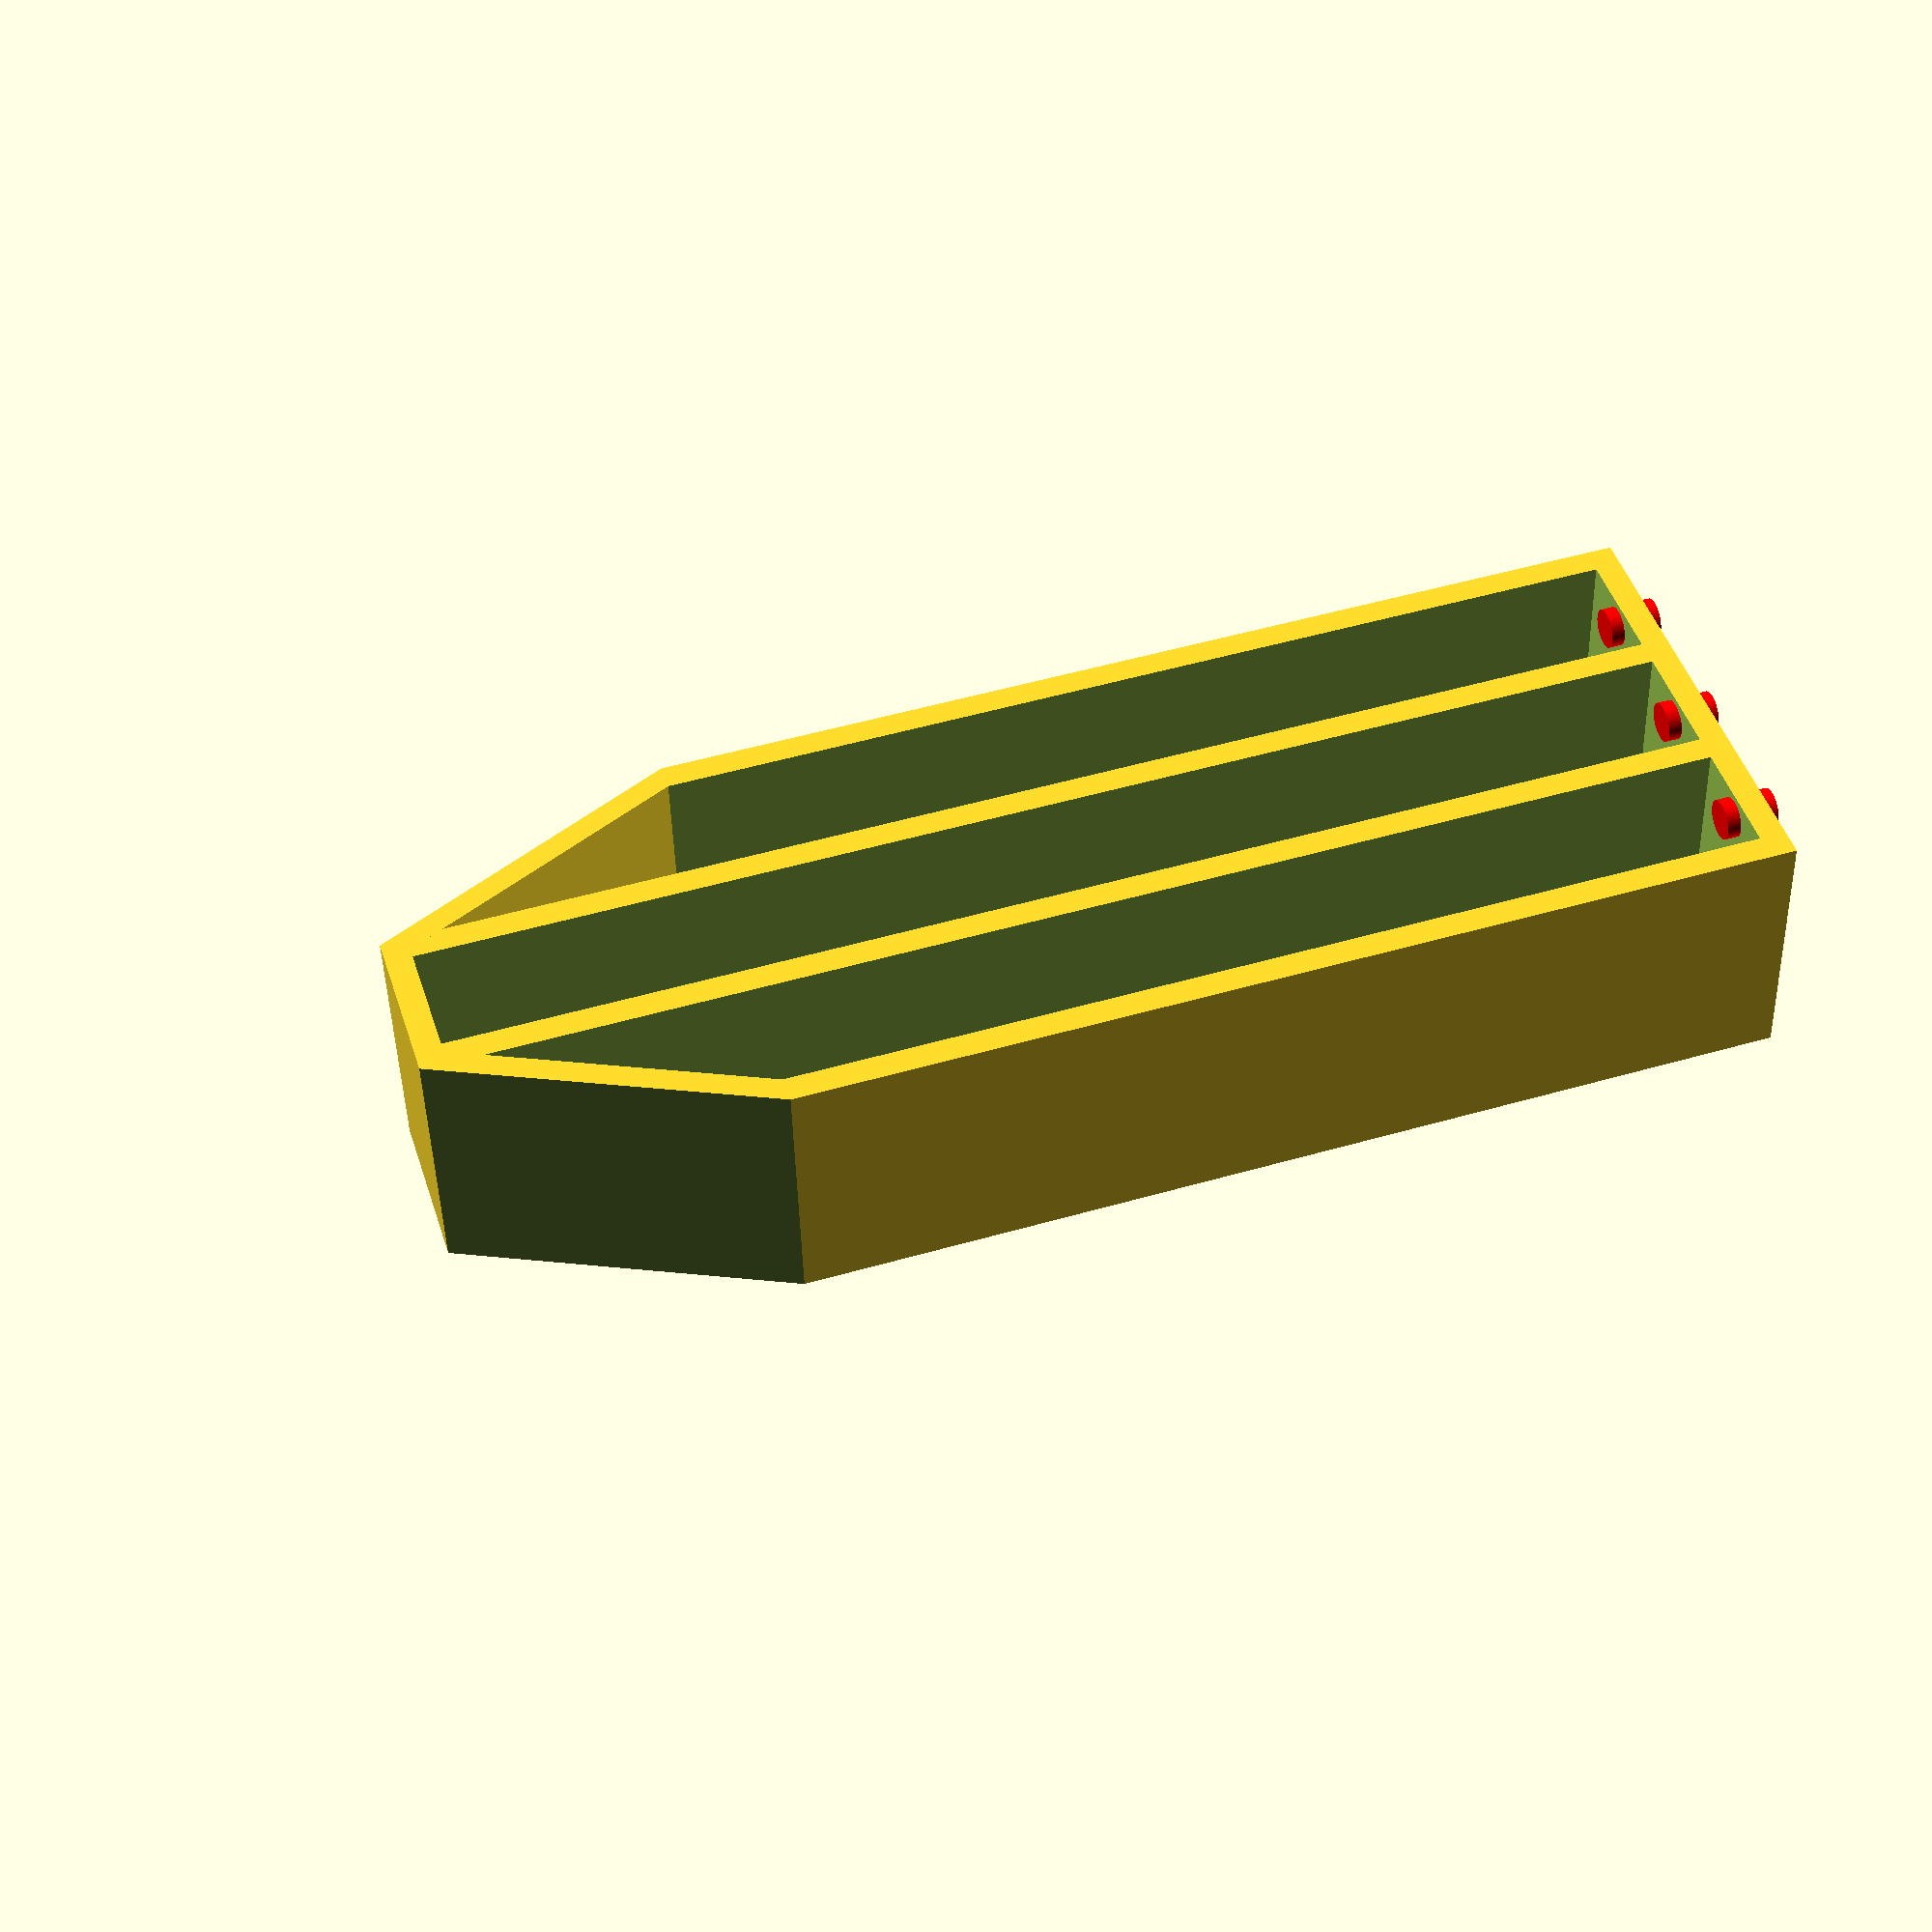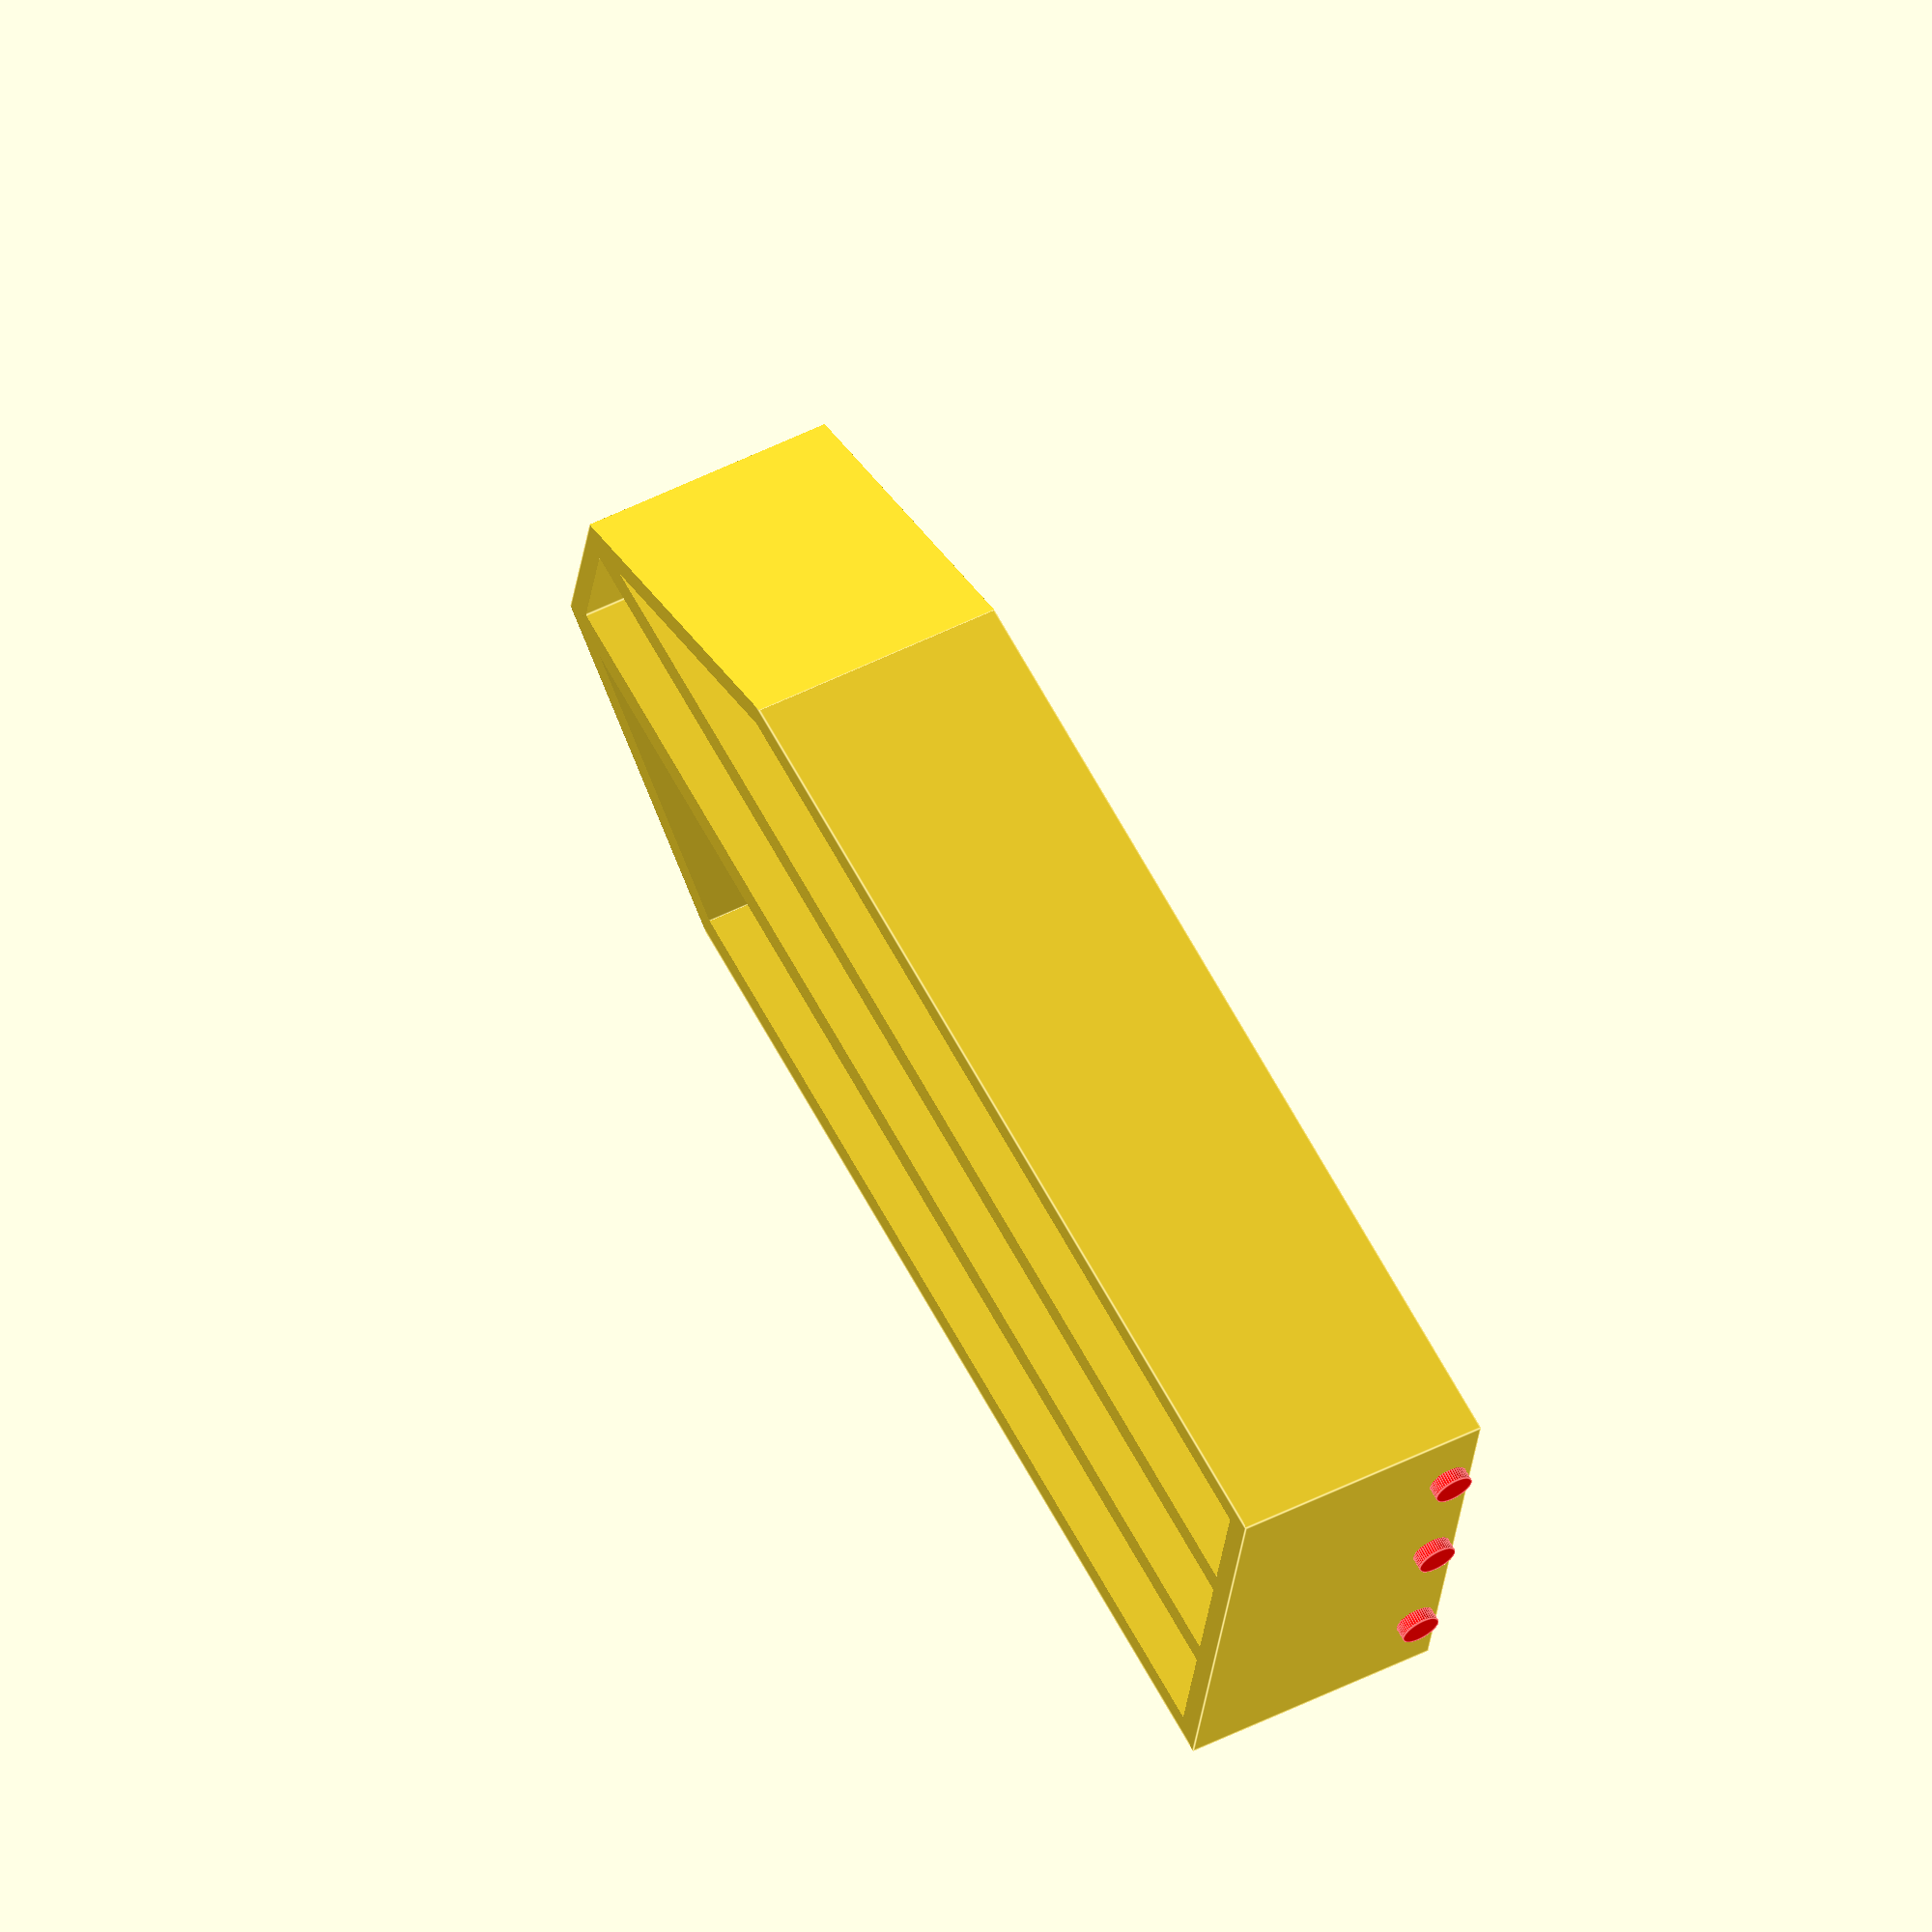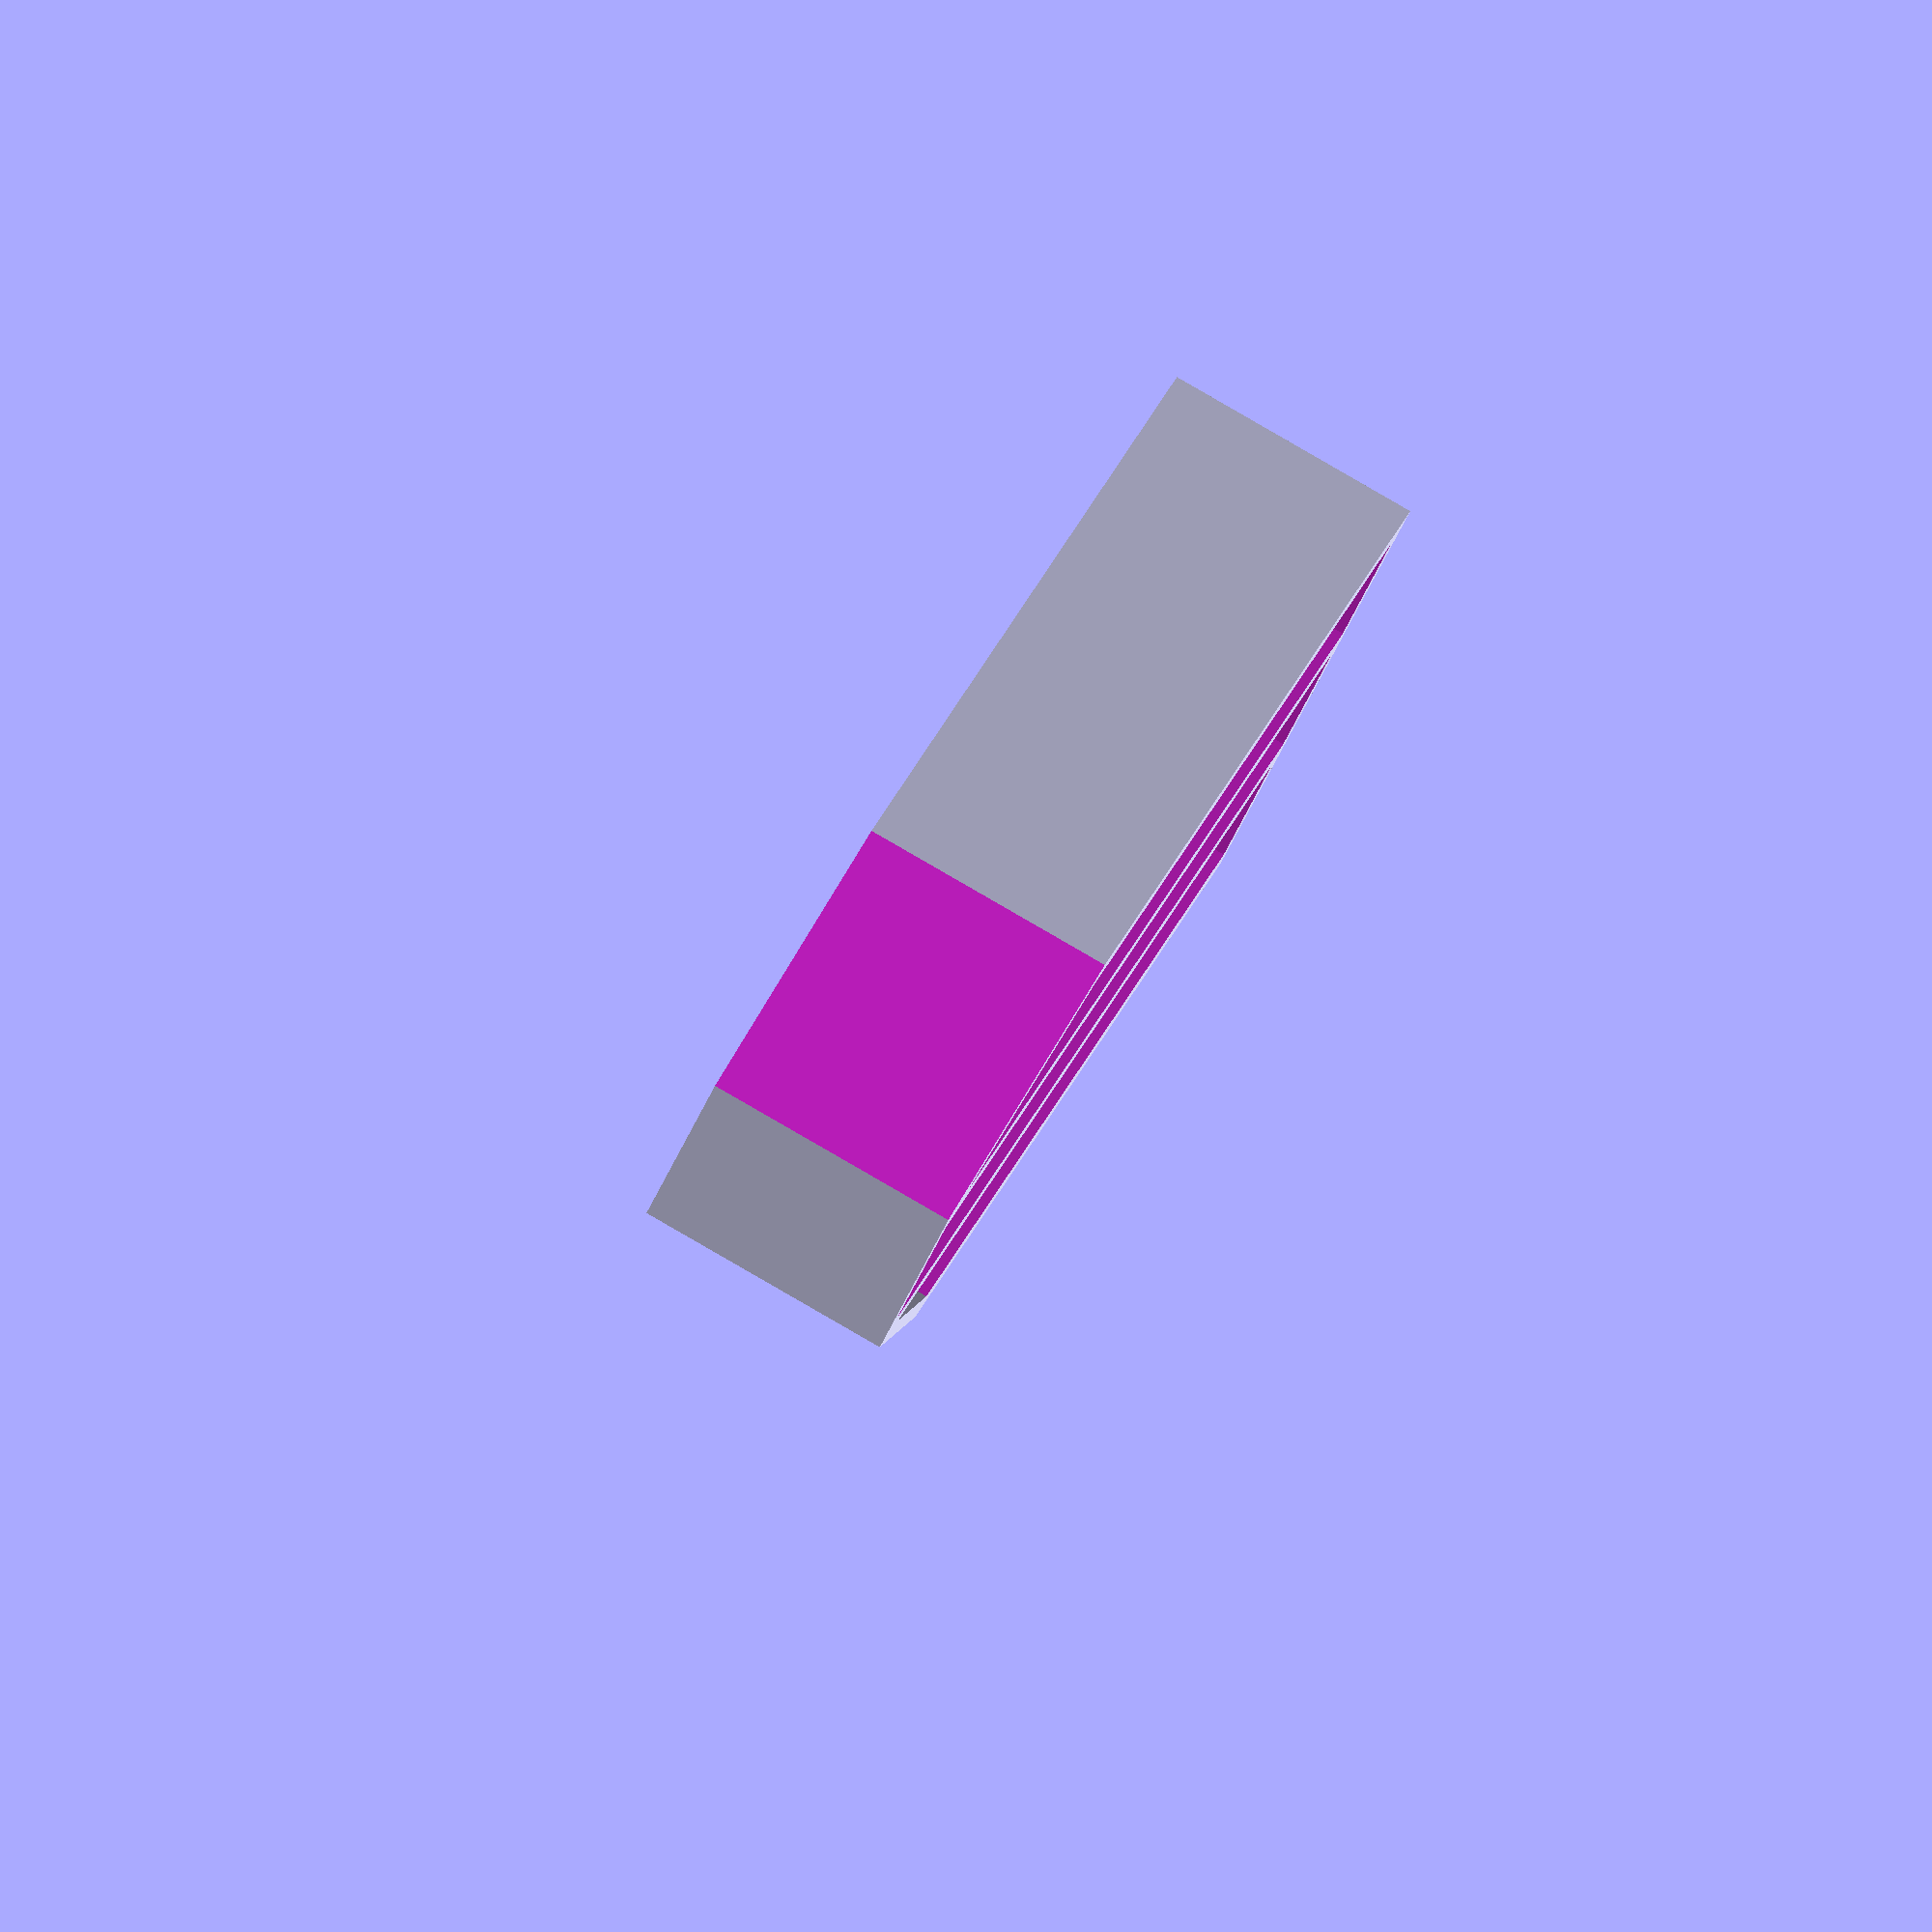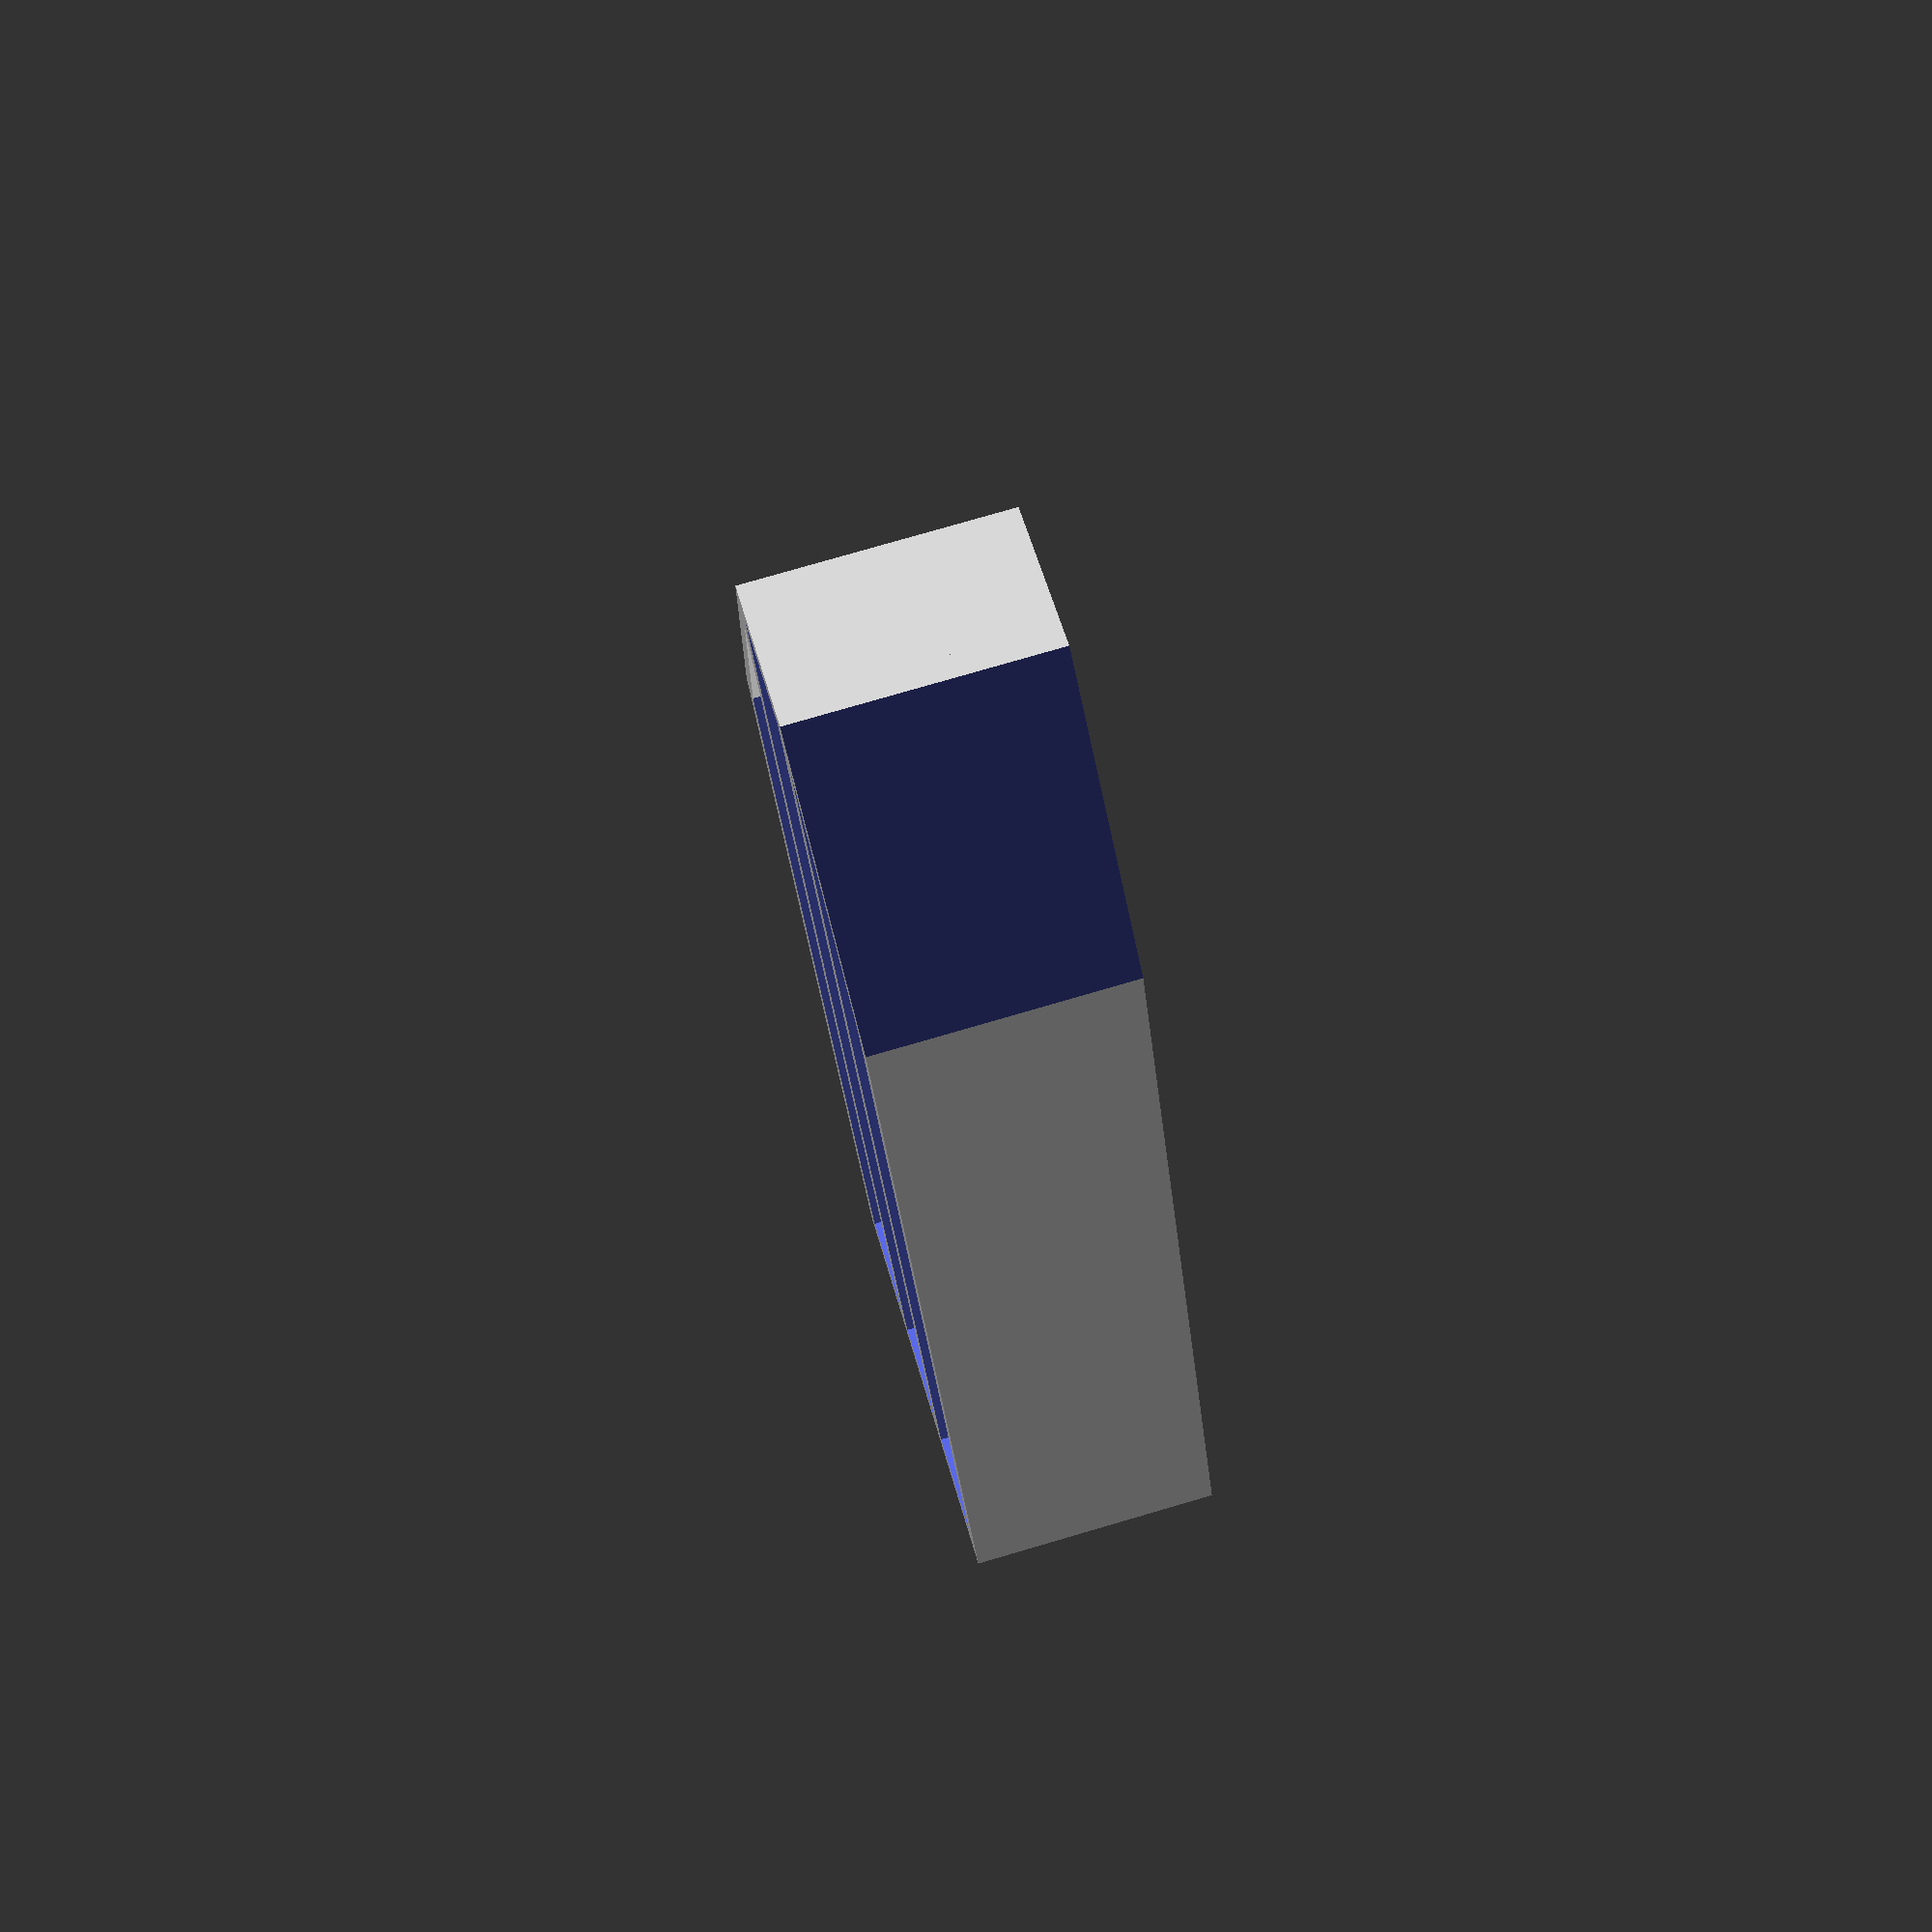
<openscad>

//Total Shape
height=20;
width=35;
length=100;

//Wall Thickness
thickness=2;

ductWidths = width - (thickness*4);
ductWidth=ductWidths/3;

ductHeightBottom = -1;
ductHeightTop = height + 2;

//M3
holeSize = 3;

//Front Corners
angle = 25;
subLength = length/3;
subWidth = width * (2/3);
$fn=50;

color("red") mountHoles();

difference() {
	box();
	ductMiddle();
	sideDucts();
	mountHoles();
}


module box(){
	difference() {
		cube([length, width, height]);
		subBoxes();
	}
}

module subBoxes() {
	subBox(0);
	translate([ 0, width, 0 ]) mirror([0,1,0]) subBox(0);
}

module subBox(ductWidth) {
	translate([length - sin(angle)*subLength, -cos(angle)*subWidth + ductWidth, -1]) 
	rotate(a=[0, 0, angle])  
	cube([ subLength +1, subWidth , ductHeightTop]);
}

module ductMiddle(){
		translate([thickness, ductWidth + thickness * 2 ,-1]) 
		cube([length - (2*thickness), ductWidth, ductHeightTop]);
}

module sideDucts(){
	sideDuct();
	translate([0, ductWidth * 3 + thickness * 4, 0]) 
		mirror([0,1,0])
		sideDuct();
}

module sideDuct(){
	ductLength = length - (2*thickness);
	
	difference() {
		translate([thickness, thickness, -1]) 
			cube([ductLength, ductWidth, ductHeightTop]);
		subBox(thickness);
	}
}

module mountHoles() {
	translate([ -1, thickness + (ductWidth/2) ,thickness]) mountHole();
	translate([ -1, thickness * 2 + ductWidth/2 + ductWidth ,thickness]) mountHole();
	translate([ -1, thickness * 3 + ductWidth/2 + ductWidth * 2 ,thickness]) mountHole();
	
	translate([ -1, thickness * 2 + ductWidth/2 + ductWidth ,thickness]) mountHole();
}

module mountHole() {
	subtractThickness= thickness +2;
	echo(holeSize);
	rotate(a=90, v=[0,1,0]) cylinder(r=holeSize/2, h=subtractThickness );
}


</openscad>
<views>
elev=43.6 azim=17.4 roll=181.4 proj=p view=solid
elev=310.1 azim=193.3 roll=60.8 proj=o view=edges
elev=275.1 azim=233.4 roll=300.0 proj=o view=wireframe
elev=103.3 azim=111.8 roll=286.3 proj=p view=wireframe
</views>
